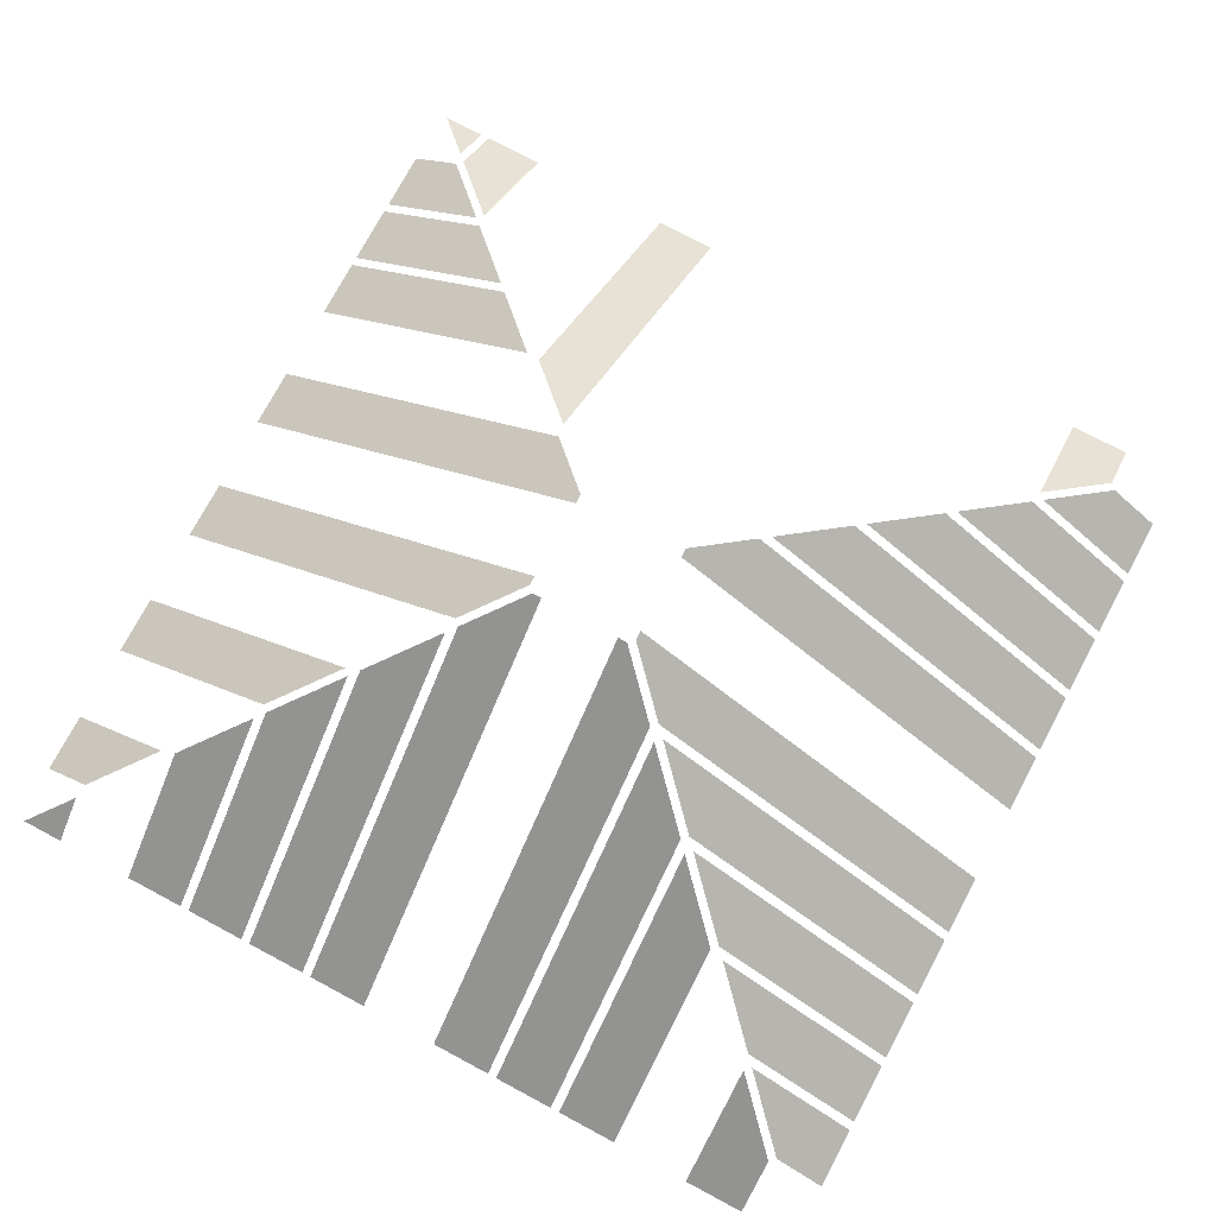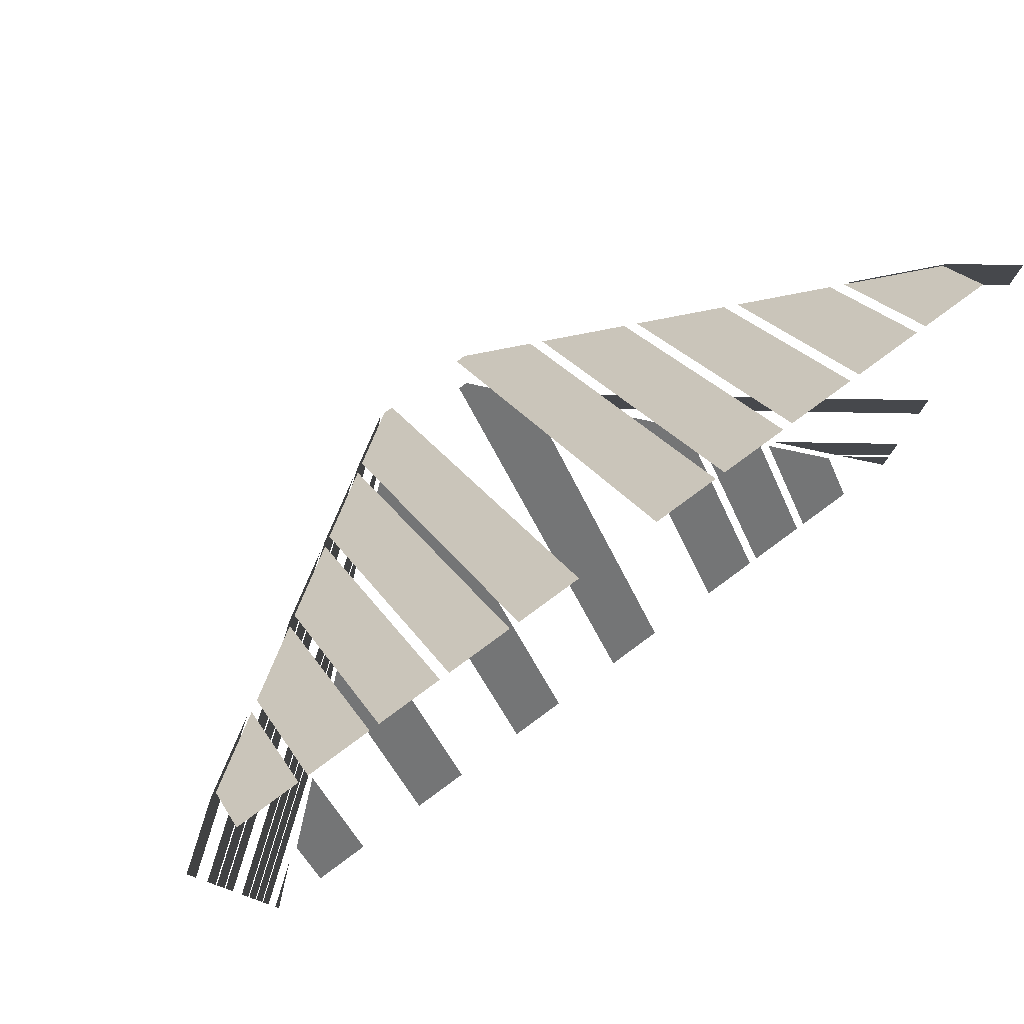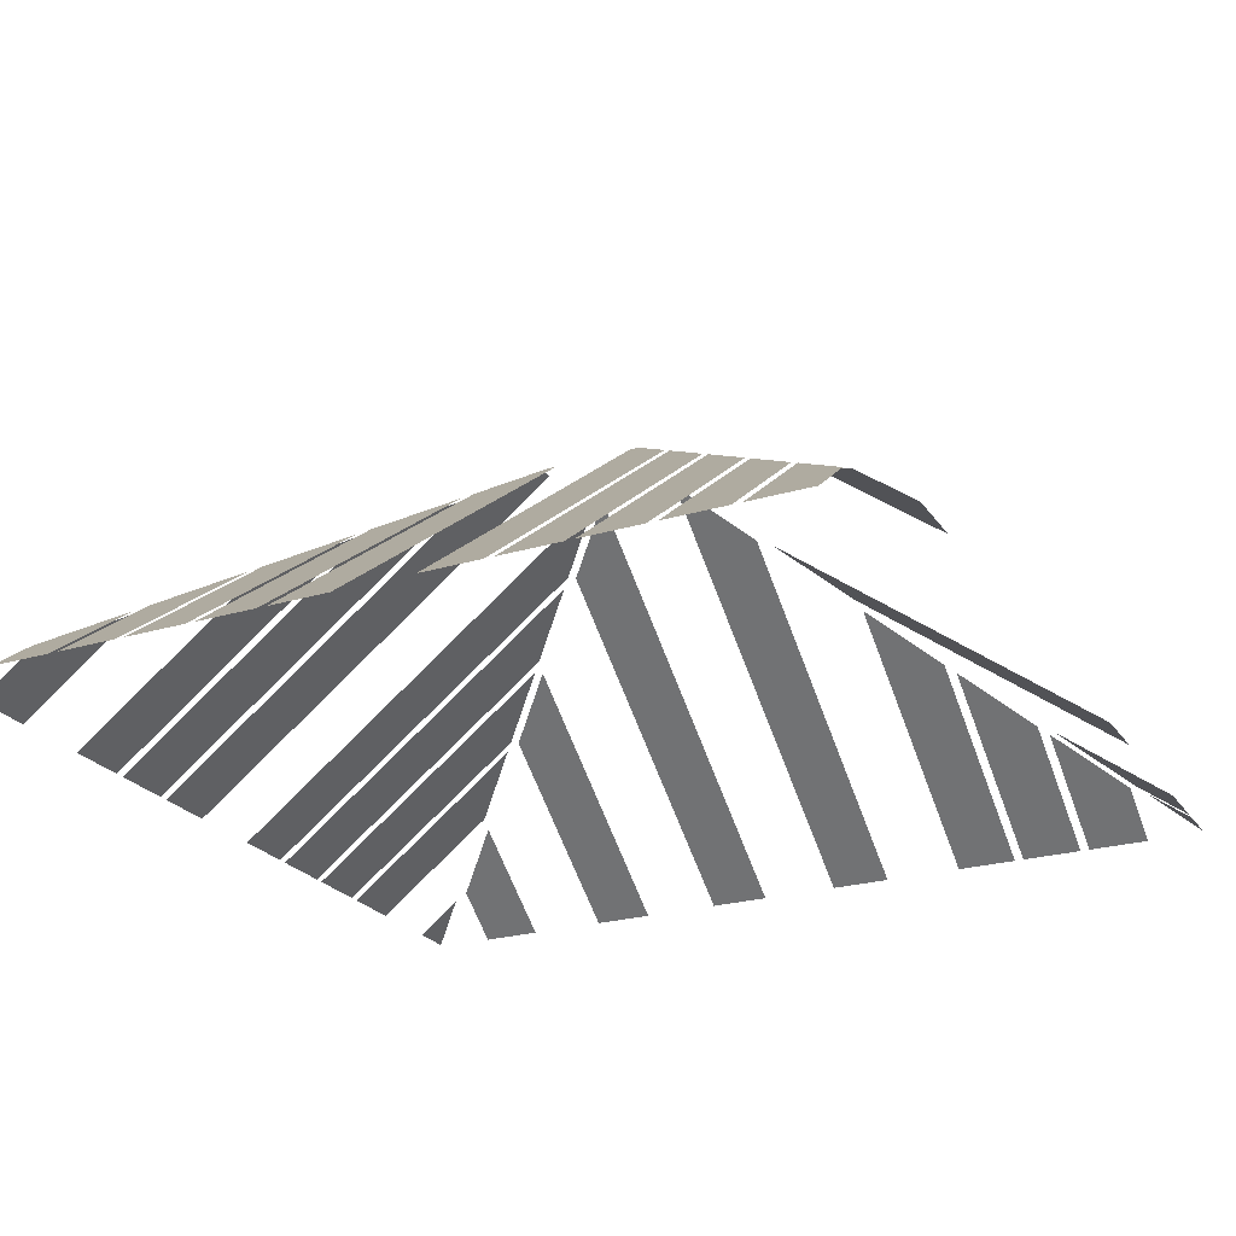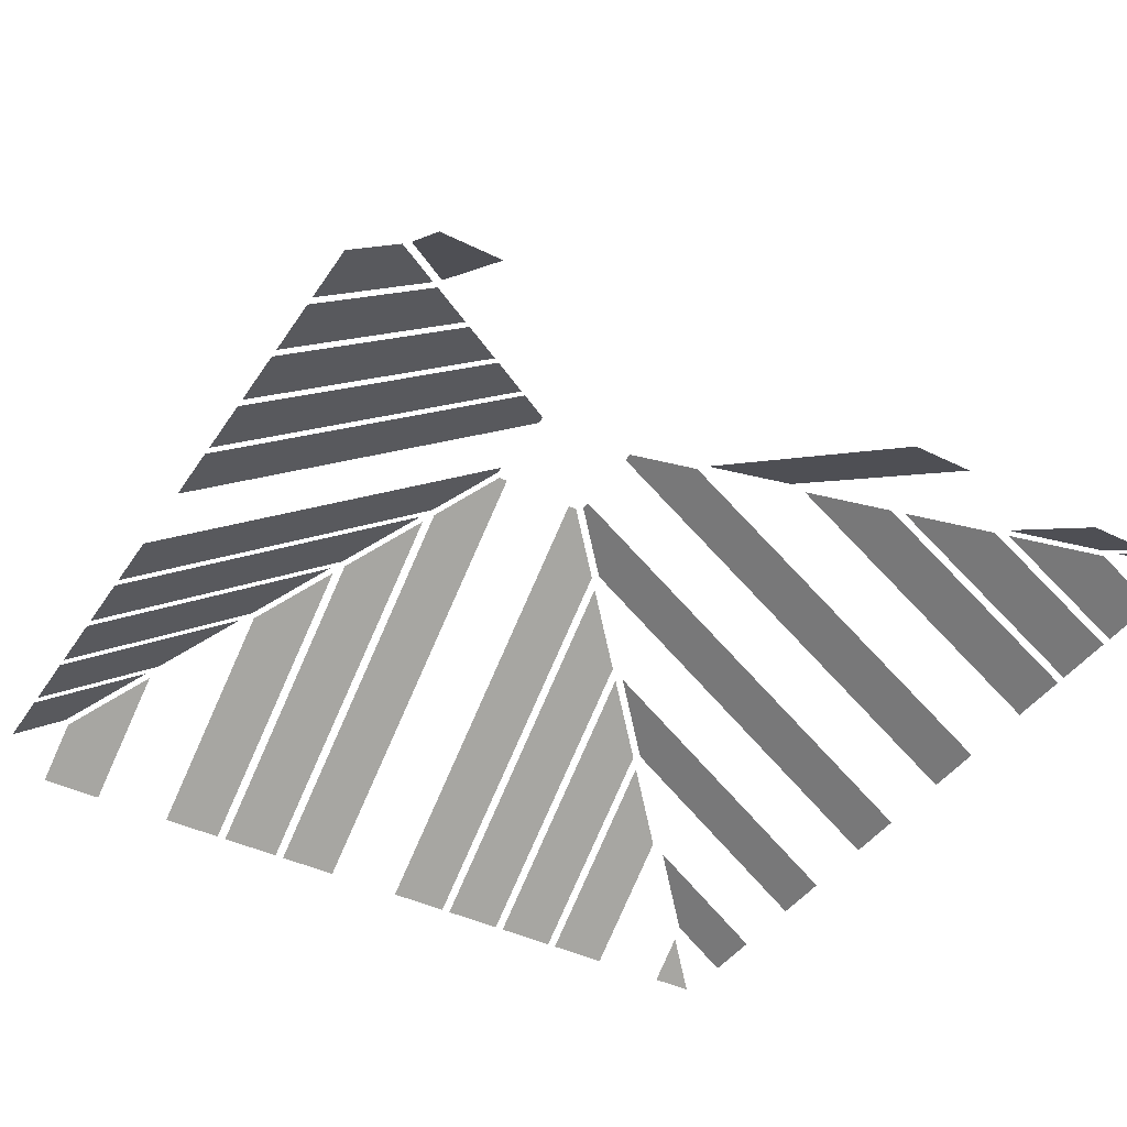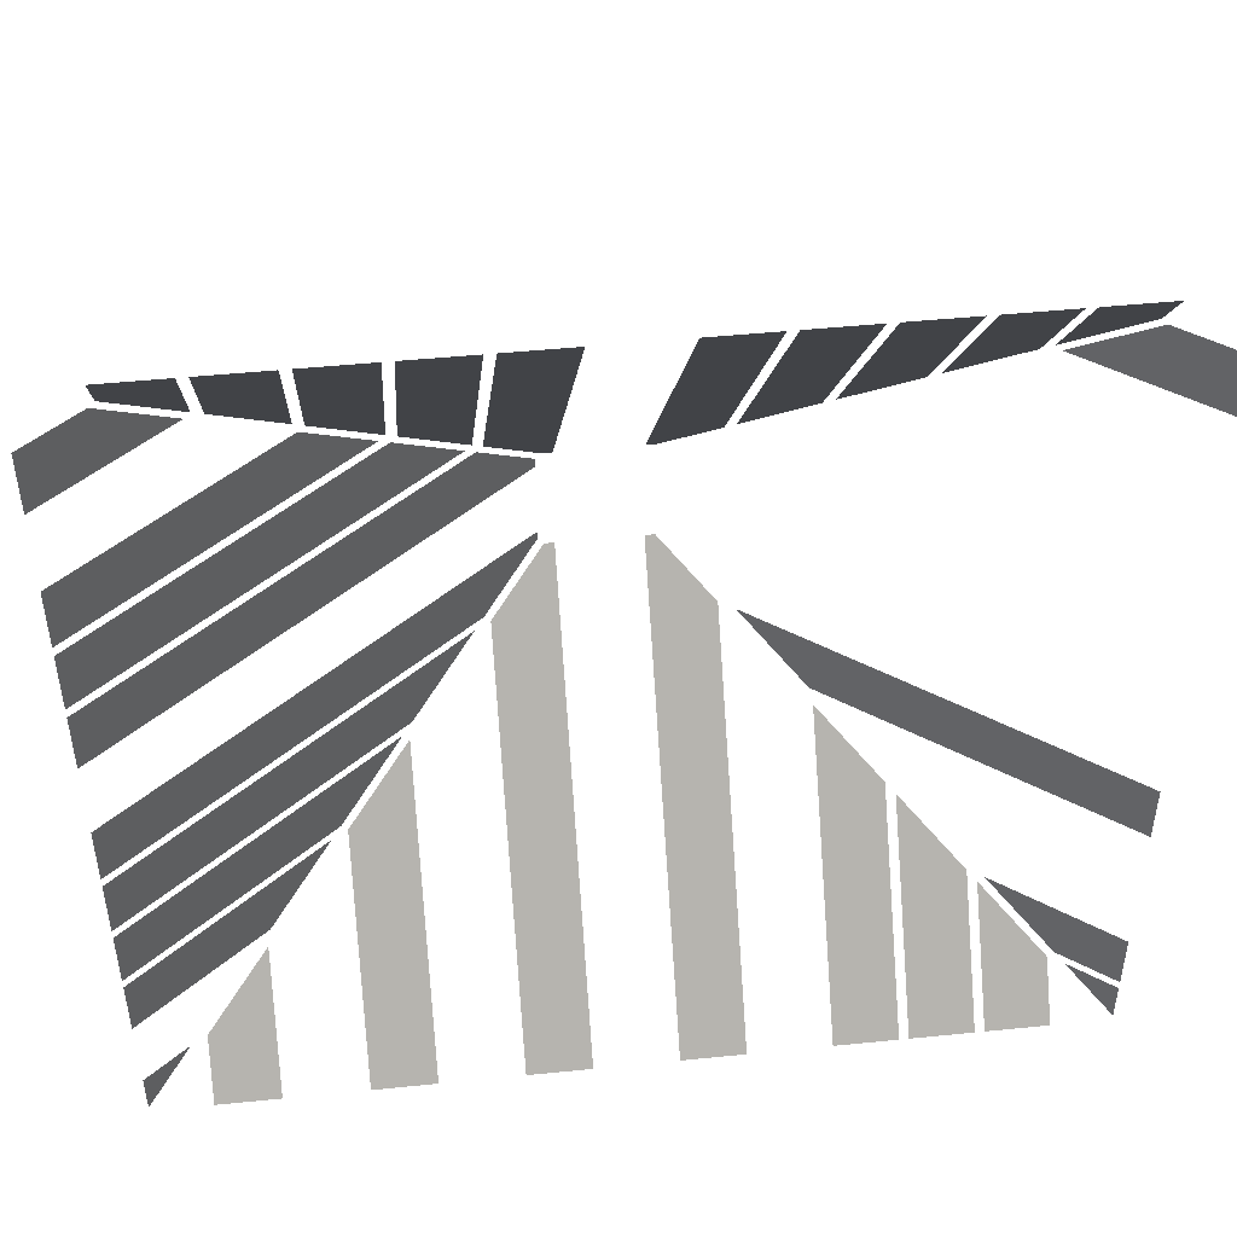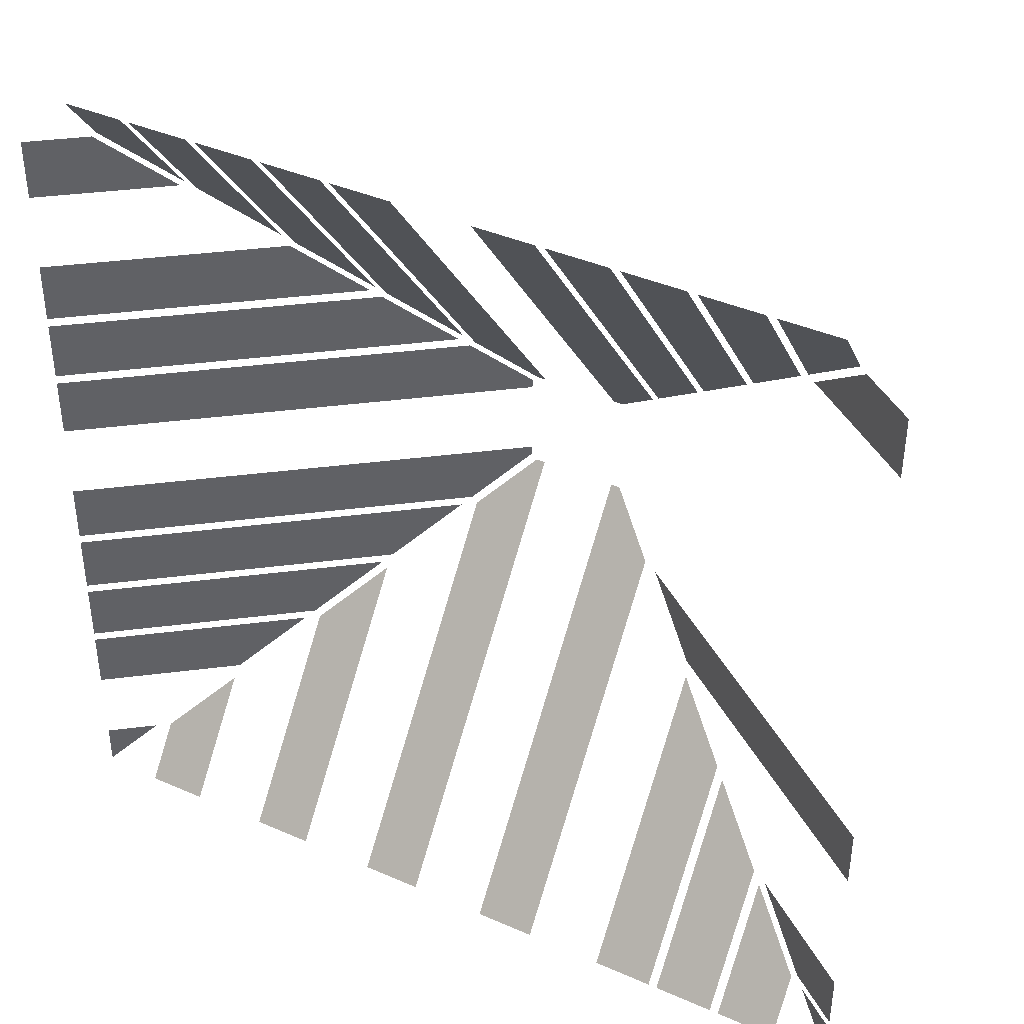
<metadata>
{"format":"obj","ext":"obj","renderer":"f3d","projection":"perspective","resolution":1024,"background":"white","views":[{"elev":75.0,"azim":-61.9,"up":"+Y"},{"elev":78.9,"azim":-36.3,"up":"+Z"},{"elev":-24.2,"azim":26.3,"up":"+Y"},{"elev":-42.0,"azim":59.2,"up":"+Y"},{"elev":47.4,"azim":-6.5,"up":"+Z"},{"elev":40.1,"azim":28.4,"up":"+Z"}]}
</metadata>
<code>
o instance_4.180
v -0.3507 4.207 0.06068
v -0.029 4.452 0.009622
v -0.3507 4.207 0.009622
v -0.07219 4.419 0.06068
v -0.029 4.452 0.01749
v -0.029 4.452 0.01749
v -0.07219 4.419 0.06068
v -0.029 4.452 0.009622
v -0.3507 4.207 0.06068
v -0.3507 4.207 0.009622
v -0.1309 4.375 0.1194
v -0.3507 4.207 0.06834
v -0.3507 4.207 0.1194
v -0.07985 4.414 0.06834
v -0.07985 4.414 0.06834
v -0.1309 4.375 0.1194
v -0.3507 4.207 0.06834
v -0.3507 4.207 0.1194
v -0.1896 4.33 0.1781
v -0.3507 4.207 0.1271
v -0.3507 4.207 0.1781
v -0.1386 4.369 0.1271
v -0.1386 4.369 0.1271
v -0.1896 4.33 0.1781
v -0.3507 4.207 0.1271
v -0.3507 4.207 0.1781
v -0.3071 4.24 0.2956
v -0.3507 4.207 0.2445
v -0.3507 4.207 0.2956
v -0.256 4.279 0.2445
v -0.256 4.279 0.2445
v -0.3071 4.24 0.2956
v -0.3507 4.207 0.2445
v -0.3507 4.207 0.2956
v -0.01624 4.207 0.3441
v -0.0673 4.419 0.06558
v -0.0673 4.207 0.3441
v -0.02411 4.452 0.02239
v -0.01624 4.452 0.02239
v -0.01624 4.452 0.02239
v -0.01624 4.207 0.3441
v -0.02411 4.452 0.02239
v -0.0673 4.419 0.06558
v -0.0673 4.207 0.3441
v -0.3507 4.207 -0.05676
v -0.07219 4.419 -0.1078
v -0.3507 4.207 -0.1078
v -0.029 4.452 -0.05676
v -0.029 4.452 -0.06463
v -0.029 4.452 -0.06463
v -0.029 4.452 -0.05676
v -0.07219 4.419 -0.1078
v -0.3507 4.207 -0.05676
v -0.3507 4.207 -0.1078
v -0.1337 4.369 -0.1791
v -0.1847 4.207 -0.3912
v -0.1847 4.33 -0.2301
v -0.1337 4.207 -0.3912
v -0.1337 4.207 -0.3912
v -0.1337 4.369 -0.1791
v -0.1847 4.207 -0.3912
v -0.1847 4.33 -0.2301
v -0.2511 4.279 -0.2965
v -0.3022 4.207 -0.3912
v -0.3022 4.24 -0.3476
v -0.2511 4.207 -0.3912
v -0.2511 4.207 -0.3912
v -0.2511 4.279 -0.2965
v -0.3022 4.207 -0.3912
v -0.3022 4.24 -0.3476
v 0.05014 4.452 -0.06952
v 0.1012 4.207 -0.3912
v 0.05014 4.207 -0.3912
v 0.05801 4.452 -0.06952
v 0.1012 4.419 -0.1127
v 0.1012 4.419 -0.1127
v 0.05801 4.452 -0.06952
v 0.1012 4.207 -0.3912
v 0.05014 4.452 -0.06952
v 0.05014 4.207 -0.3912
v 0.3846 4.207 -0.3504
v 0.3846 4.207 -0.3863
v 0.3486 4.235 -0.3504
v 0.3486 4.235 -0.3504
v 0.3846 4.207 -0.3863
v 0.3846 4.207 -0.3504
v 0.3846 4.207 -0.2916
v 0.341 4.24 -0.3427
v 0.2899 4.279 -0.2916
v 0.3846 4.207 -0.3427
v 0.3846 4.207 -0.3427
v 0.3846 4.207 -0.2916
v 0.341 4.24 -0.3427
v 0.2899 4.279 -0.2916
v 0.3846 4.207 -0.1155
v 0.1648 4.375 -0.1665
v 0.1138 4.414 -0.1155
v 0.3846 4.207 -0.1665
v 0.3846 4.207 -0.1665
v 0.3846 4.207 -0.1155
v 0.1648 4.375 -0.1665
v 0.1138 4.414 -0.1155
v 0.3361 4.207 0.3441
v 0.285 4.279 0.2494
v 0.285 4.207 0.3441
v 0.3361 4.24 0.3005
v 0.3361 4.24 0.3005
v 0.3361 4.207 0.3441
v 0.285 4.279 0.2494
v 0.285 4.207 0.3441
v 0.1599 4.207 0.3441
v 0.1089 4.414 0.07323
v 0.1089 4.207 0.3441
v 0.1599 4.375 0.1243
v 0.1599 4.375 0.1243
v 0.1599 4.207 0.3441
v 0.1089 4.414 0.07323
v 0.1089 4.207 0.3441
v 0.2774 4.207 0.3441
v 0.2263 4.324 0.1907
v 0.2263 4.207 0.3441
v 0.2774 4.285 0.2417
v 0.2774 4.285 0.2417
v 0.2774 4.207 0.3441
v 0.2263 4.324 0.1907
v 0.2263 4.207 0.3441
v 0.2186 4.207 0.3441
v 0.1676 4.369 0.132
v 0.1676 4.207 0.3441
v 0.2186 4.33 0.183
v 0.2186 4.33 0.183
v 0.2186 4.207 0.3441
v 0.1676 4.369 0.132
v 0.1676 4.207 0.3441
v 0.1012 4.207 0.3441
v 0.05014 4.452 0.02239
v 0.05014 4.207 0.3441
v 0.05801 4.452 0.02239
v 0.1012 4.419 0.06558
v 0.1012 4.419 0.06558
v 0.1012 4.207 0.3441
v 0.05801 4.452 0.02239
v 0.05014 4.452 0.02239
v 0.05014 4.207 0.3441
v -0.3507 4.207 -0.1155
v -0.1309 4.375 -0.1665
v -0.3507 4.207 -0.1665
v -0.07985 4.414 -0.1155
v -0.07985 4.414 -0.1155
v -0.3507 4.207 -0.1155
v -0.1309 4.375 -0.1665
v -0.3507 4.207 -0.1665
v -0.3147 4.235 -0.3504
v -0.3507 4.207 -0.3863
v -0.3507 4.207 -0.3504
v -0.3507 4.207 -0.3504
v -0.3507 4.207 -0.3863
v -0.3147 4.235 -0.3504
v -0.1386 4.369 -0.1742
v -0.3507 4.207 -0.2253
v -0.3507 4.207 -0.1742
v -0.1896 4.33 -0.2253
v -0.1896 4.33 -0.2253
v -0.1386 4.369 -0.1742
v -0.3507 4.207 -0.2253
v -0.3507 4.207 -0.1742
v -0.1973 4.324 -0.2329
v -0.3507 4.207 -0.284
v -0.3507 4.207 -0.2329
v -0.2483 4.285 -0.284
v -0.2483 4.285 -0.284
v -0.1973 4.324 -0.2329
v -0.3507 4.207 -0.284
v -0.3507 4.207 -0.2329
v 0.285 4.279 -0.2965
v 0.3361 4.207 -0.3912
v 0.285 4.207 -0.3912
v 0.3361 4.24 -0.3476
v 0.3361 4.24 -0.3476
v 0.285 4.279 -0.2965
v 0.3361 4.207 -0.3912
v 0.285 4.207 -0.3912
v 0.2263 4.324 -0.2378
v 0.2774 4.207 -0.3912
v 0.2263 4.207 -0.3912
v 0.2774 4.285 -0.2889
v 0.2774 4.285 -0.2889
v 0.2263 4.324 -0.2378
v 0.2774 4.207 -0.3912
v 0.2263 4.207 -0.3912
v 0.1676 4.369 -0.1791
v 0.2186 4.207 -0.3912
v 0.1676 4.207 -0.3912
v 0.2186 4.33 -0.2301
v 0.2186 4.33 -0.2301
v 0.1676 4.369 -0.1791
v 0.2186 4.207 -0.3912
v 0.1676 4.207 -0.3912
v -0.02411 4.452 -0.06952
v -0.0673 4.207 -0.3912
v -0.0673 4.419 -0.1127
v -0.01624 4.207 -0.3912
v -0.01624 4.452 -0.06952
v -0.01624 4.452 -0.06952
v -0.02411 4.452 -0.06952
v -0.01624 4.207 -0.3912
v -0.0673 4.207 -0.3912
v -0.0673 4.419 -0.1127
v 0.341 4.24 0.2956
v 0.3846 4.207 0.2445
v 0.2899 4.279 0.2445
v 0.3846 4.207 0.2956
v 0.3846 4.207 0.2956
v 0.341 4.24 0.2956
v 0.3846 4.207 0.2445
v 0.2899 4.279 0.2445
v -0.2511 4.207 0.3441
v -0.3022 4.24 0.3005
v -0.3022 4.207 0.3441
v -0.2511 4.279 0.2494
v -0.2511 4.279 0.2494
v -0.2511 4.207 0.3441
v -0.3022 4.24 0.3005
v -0.3022 4.207 0.3441
v -0.1924 4.207 0.3441
v -0.2435 4.285 0.2417
v -0.2435 4.207 0.3441
v -0.1924 4.324 0.1907
v -0.1924 4.324 0.1907
v -0.1924 4.207 0.3441
v -0.2435 4.285 0.2417
v -0.2435 4.207 0.3441
v -0.07495 4.207 0.3441
v -0.126 4.375 0.1243
v -0.126 4.207 0.3441
v -0.07495 4.414 0.07323
v -0.07495 4.414 0.07323
v -0.07495 4.207 0.3441
v -0.126 4.375 0.1243
v -0.126 4.207 0.3441
v -0.1337 4.207 0.3441
v -0.1847 4.33 0.183
v -0.1847 4.207 0.3441
v -0.1337 4.369 0.132
v -0.1337 4.369 0.132
v -0.1337 4.207 0.3441
v -0.1847 4.33 0.183
v -0.1847 4.207 0.3441
f 1 2 3
f 2 1 4
f 2 4 5
f 6 7 8
f 7 9 8
f 10 8 9
f 11 12 13
f 12 11 14
f 15 16 17
f 18 17 16
f 19 20 21
f 20 19 22
f 23 24 25
f 26 25 24
f 27 28 29
f 28 27 30
f 31 32 33
f 34 33 32
f 35 36 37
f 36 35 38
f 38 35 39
f 40 41 42
f 42 41 43
f 44 43 41
f 45 46 47
f 46 45 48
f 46 48 49
f 50 51 52
f 51 53 52
f 54 52 53
f 55 56 57
f 56 55 58
f 59 60 61
f 62 61 60
f 63 64 65
f 64 63 66
f 67 68 69
f 70 69 68
f 71 72 73
f 72 71 74
f 72 74 75
f 76 77 78
f 77 79 78
f 80 78 79
f 81 82 83
f 84 85 86
f 87 88 89
f 88 87 90
f 91 92 93
f 94 93 92
f 95 96 97
f 96 95 98
f 99 100 101
f 102 101 100
f 103 104 105
f 104 103 106
f 107 108 109
f 110 109 108
f 111 112 113
f 112 111 114
f 115 116 117
f 118 117 116
f 119 120 121
f 120 119 122
f 123 124 125
f 126 125 124
f 127 128 129
f 128 127 130
f 131 132 133
f 134 133 132
f 135 136 137
f 136 135 138
f 138 135 139
f 140 141 142
f 142 141 143
f 144 143 141
f 145 146 147
f 146 145 148
f 149 150 151
f 152 151 150
f 153 154 155
f 156 157 158
f 159 160 161
f 160 159 162
f 163 164 165
f 166 165 164
f 167 168 169
f 168 167 170
f 171 172 173
f 174 173 172
f 175 176 177
f 176 175 178
f 179 180 181
f 182 181 180
f 183 184 185
f 184 183 186
f 187 188 189
f 190 189 188
f 191 192 193
f 192 191 194
f 195 196 197
f 198 197 196
f 199 200 201
f 200 199 202
f 202 199 203
f 204 205 206
f 206 205 207
f 208 207 205
f 209 210 211
f 210 209 212
f 213 214 215
f 216 215 214
f 217 218 219
f 218 217 220
f 221 222 223
f 224 223 222
f 225 226 227
f 226 225 228
f 229 230 231
f 232 231 230
f 233 234 235
f 234 233 236
f 237 238 239
f 240 239 238
f 241 242 243
f 242 241 244
f 245 246 247
f 248 247 246

</code>
